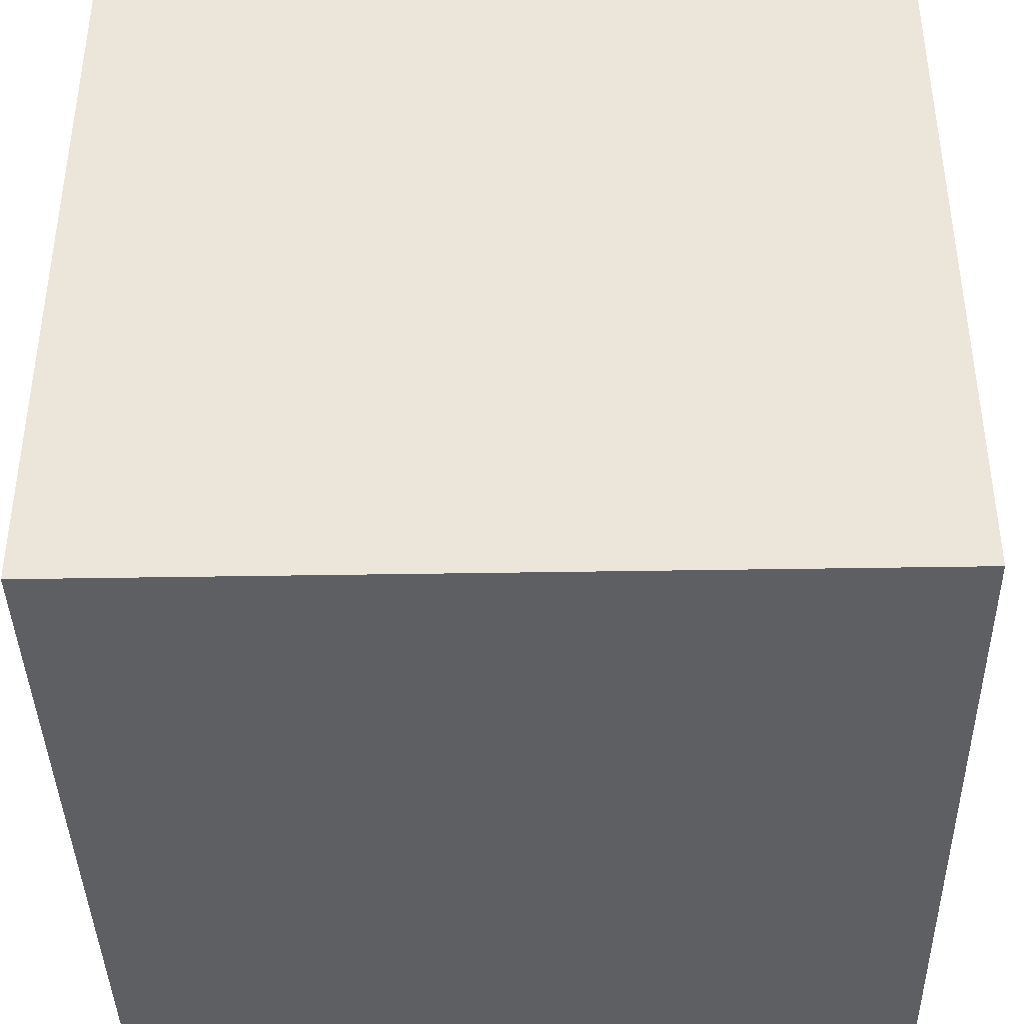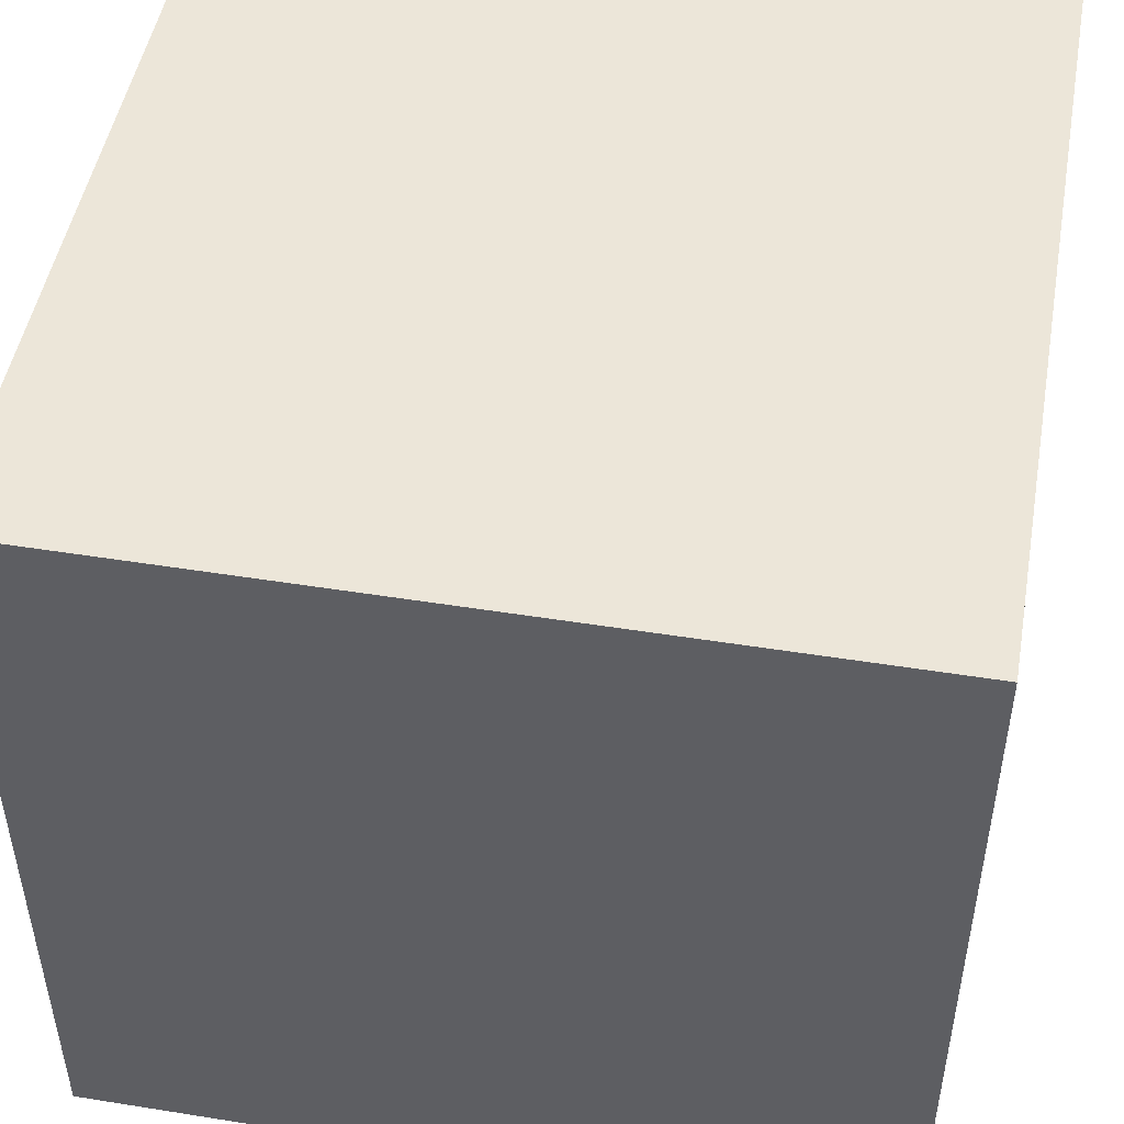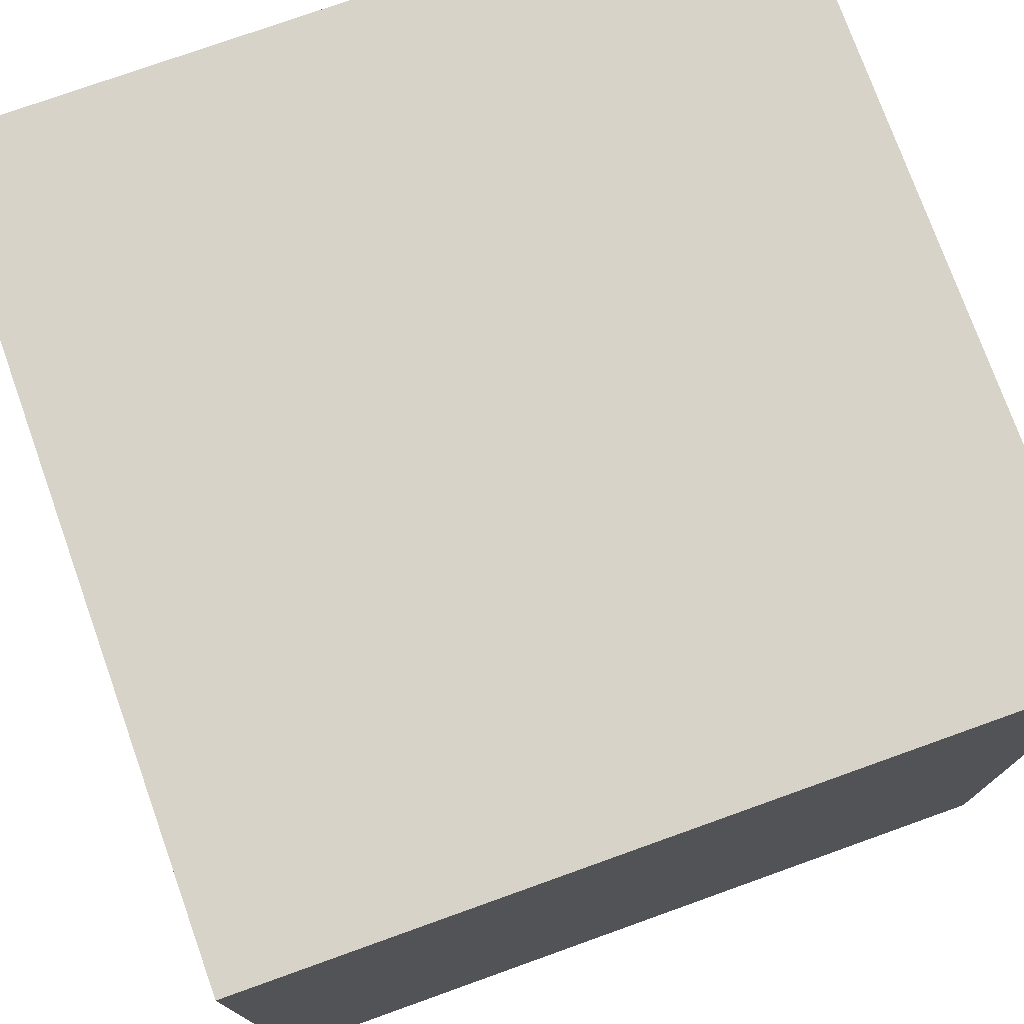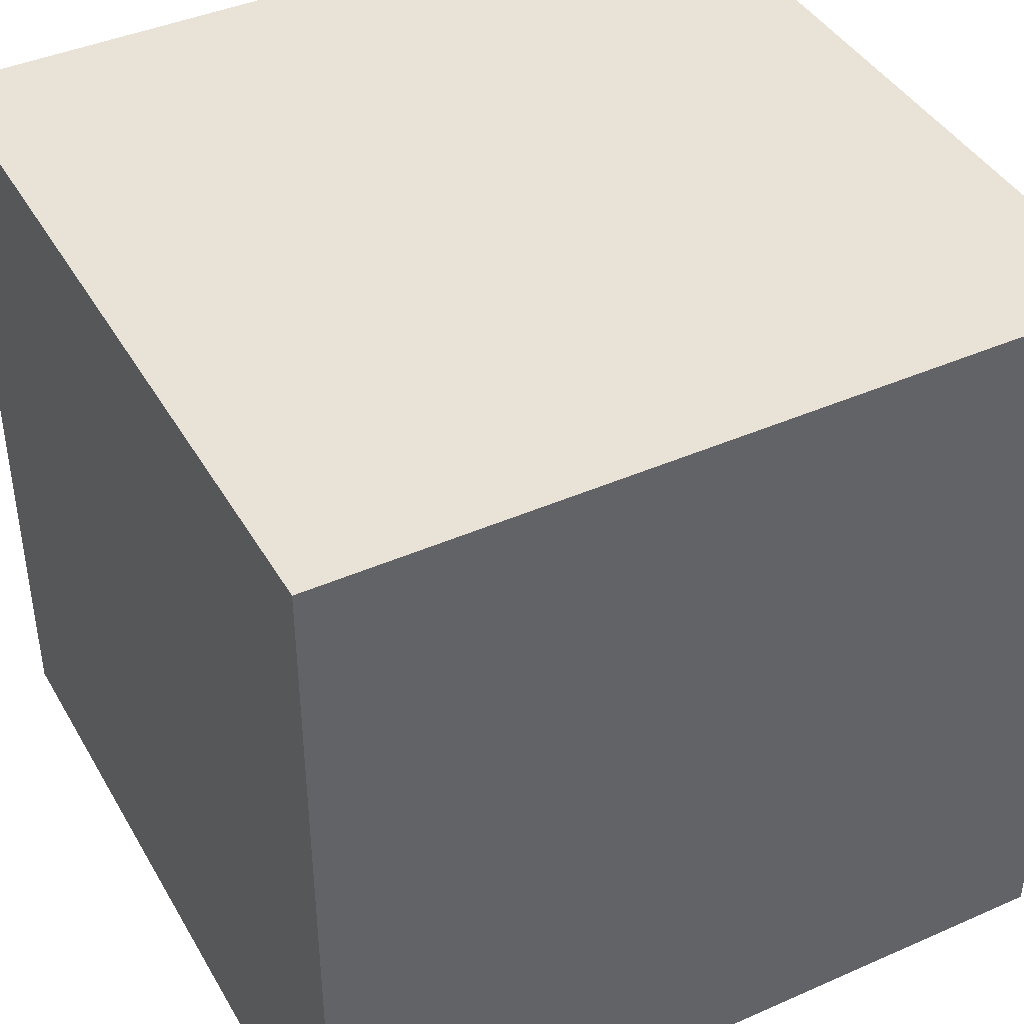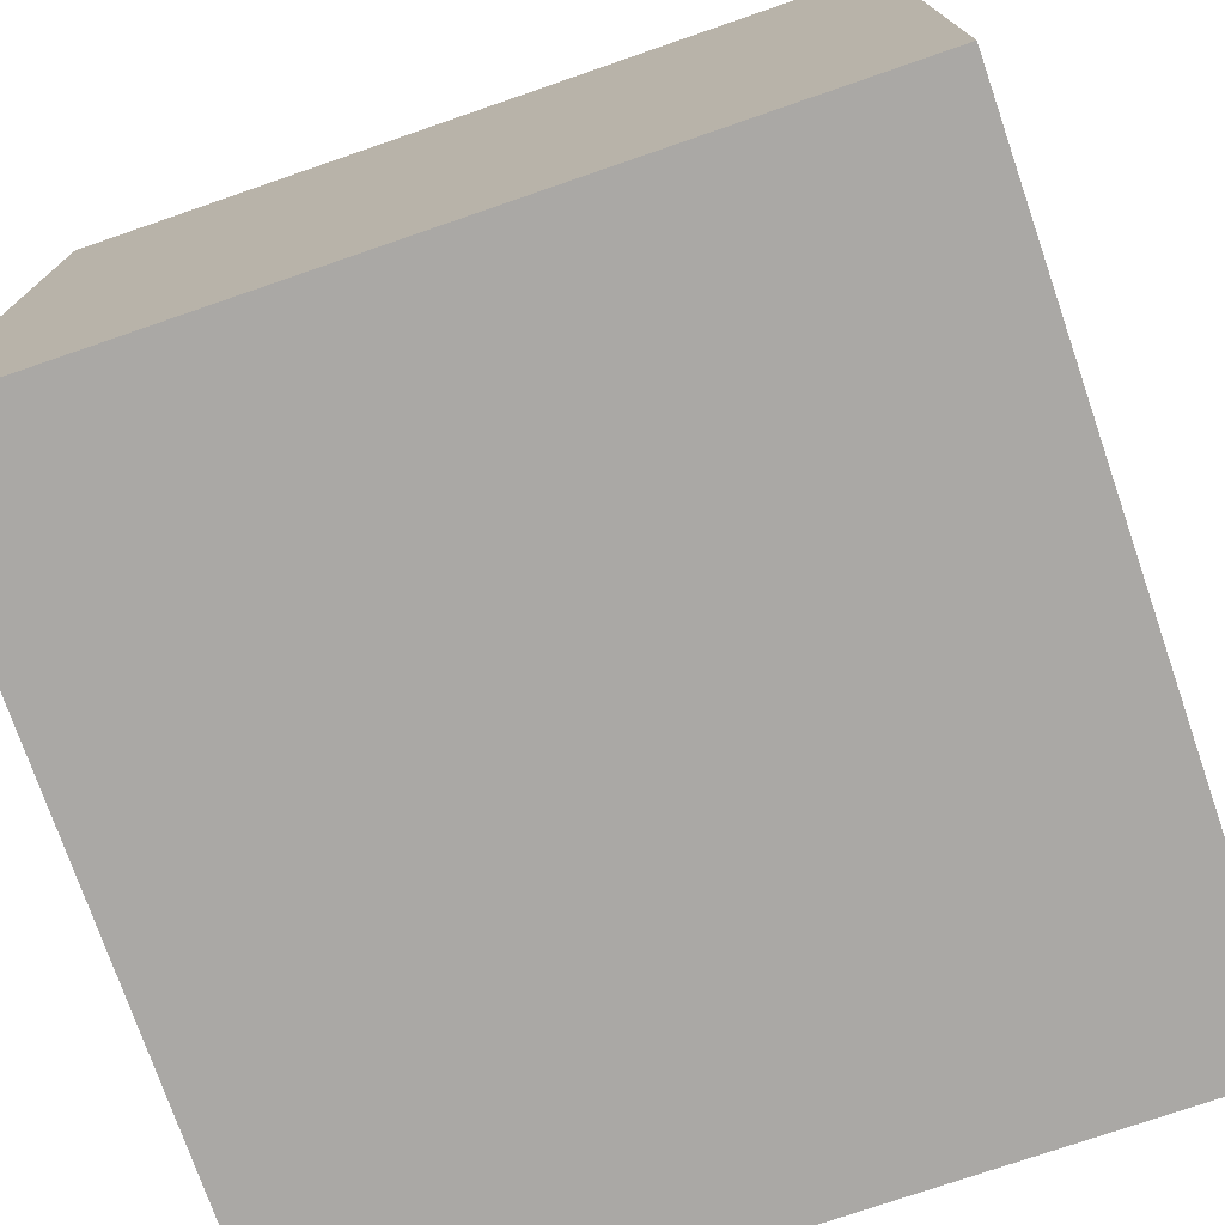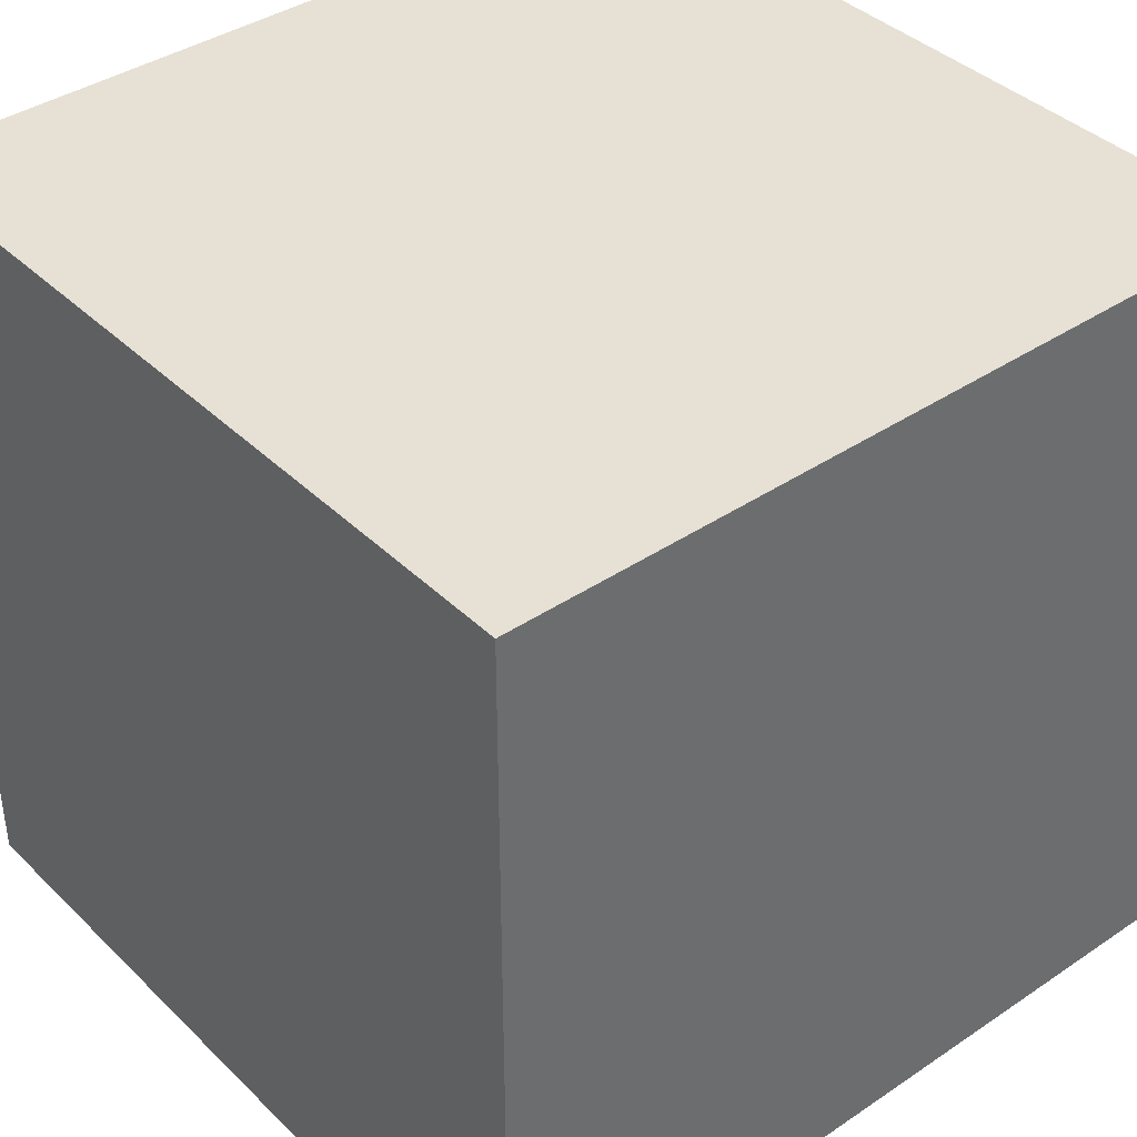
<metadata>
{"format":"obj","ext":"obj","renderer":"f3d","projection":"perspective","resolution":1024,"background":"white","views":[{"elev":-40.1,"azim":91.2,"up":"+Z"},{"elev":48.8,"azim":10.1,"up":"+Z"},{"elev":75.9,"azim":-19.7,"up":"+Y"},{"elev":41.9,"azim":-117.9,"up":"+Y"},{"elev":-75.2,"azim":-161.0,"up":"+Y"},{"elev":39.3,"azim":140.0,"up":"+Z"}]}
</metadata>
<code>
v -1 -1 -1
v -1 -1 1
v -1 1 -1
v -1 1 1
v 1 -1 -1
v 1 -1 1
v 1 1 -1
v 1 1 1
f 1 2 4
f 1 4 3
f 1 3 7
f 1 7 5
f 1 5 6
f 1 6 2
f 2 6 8
f 2 8 4
f 3 4 8
f 3 8 7
f 5 7 8
f 5 8 6

</code>
